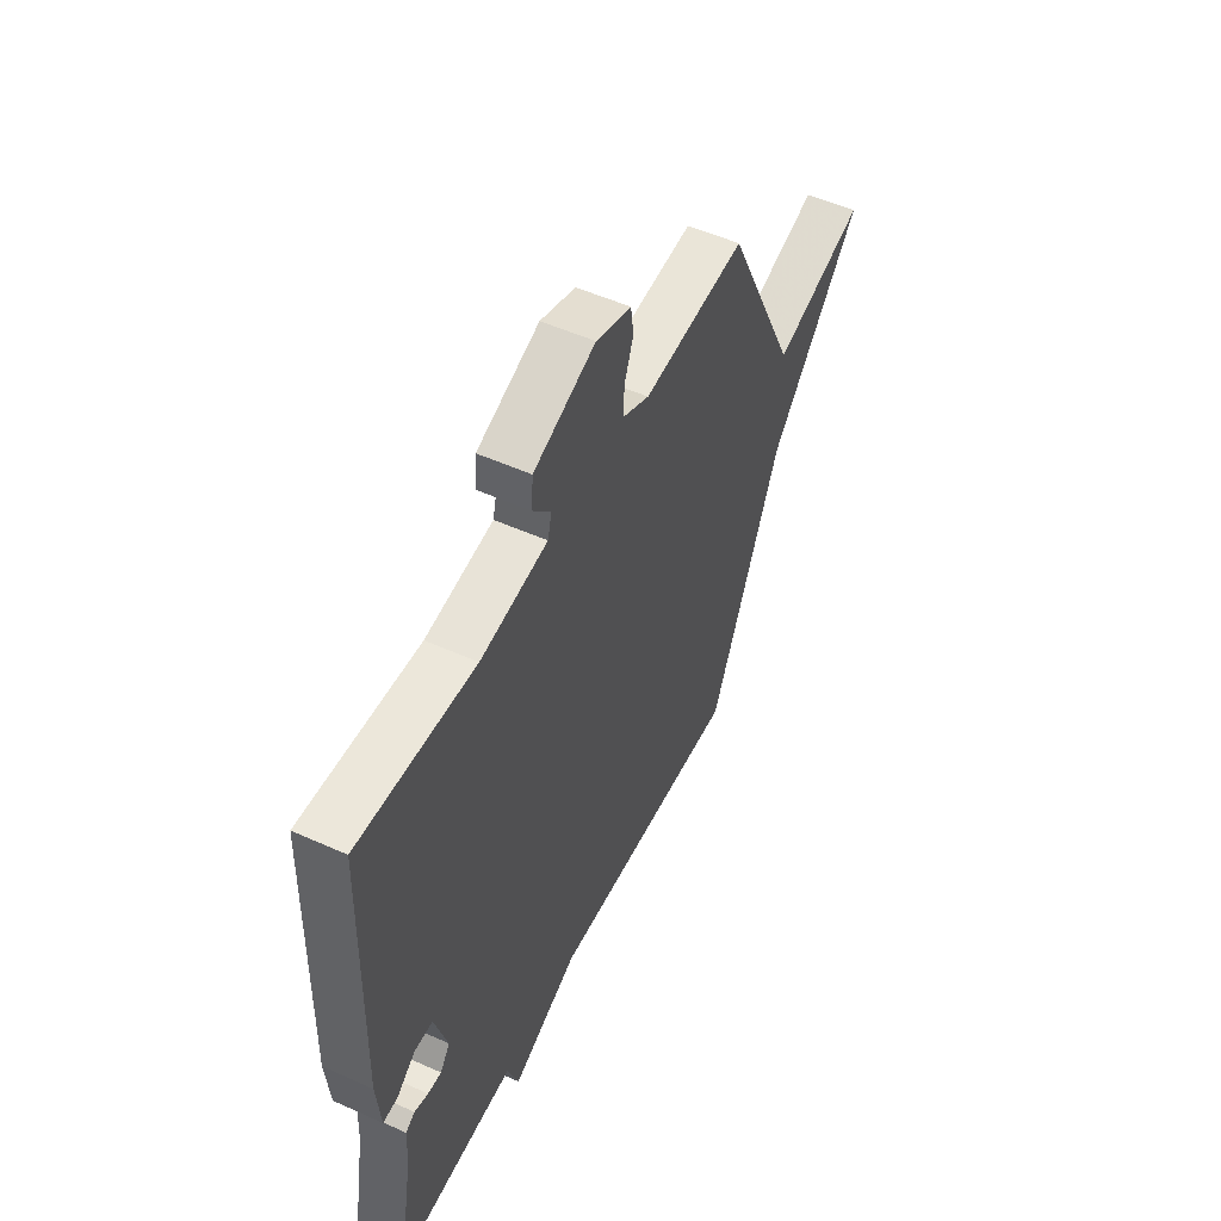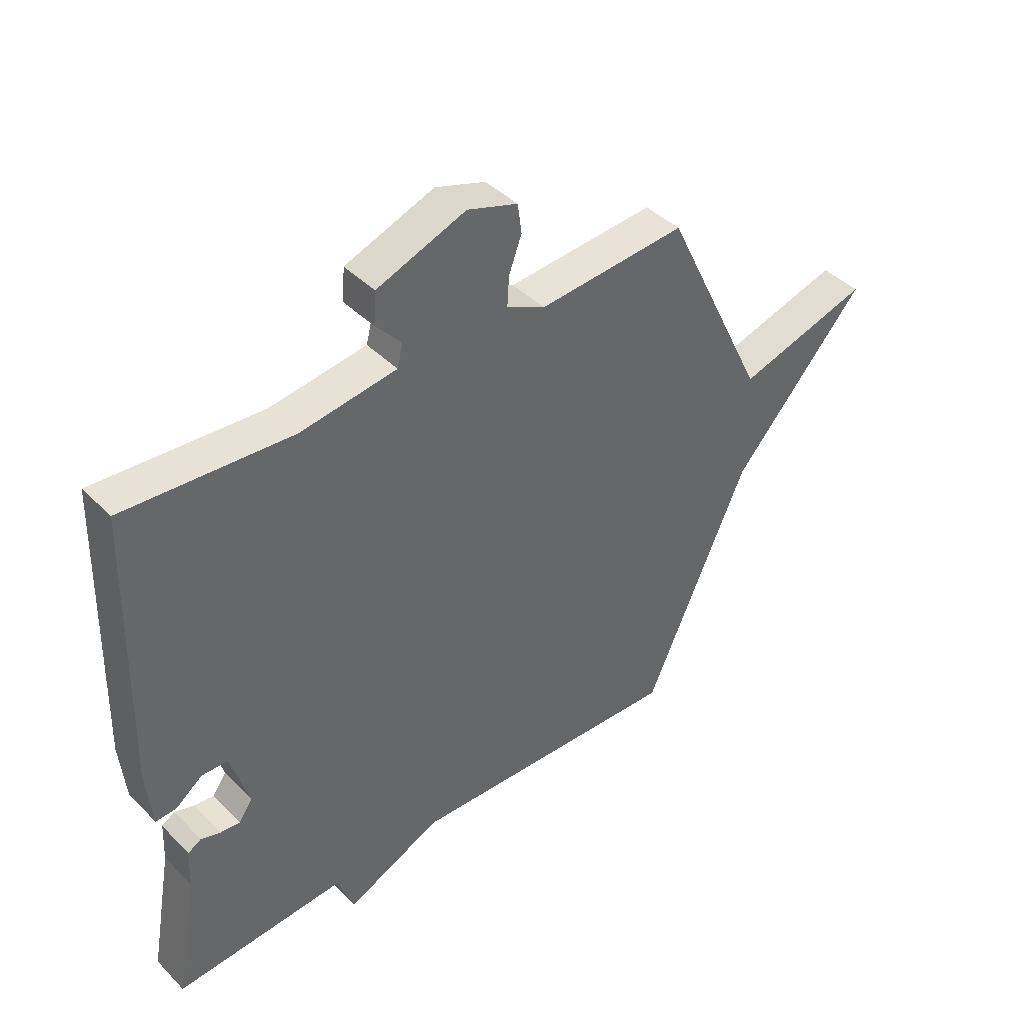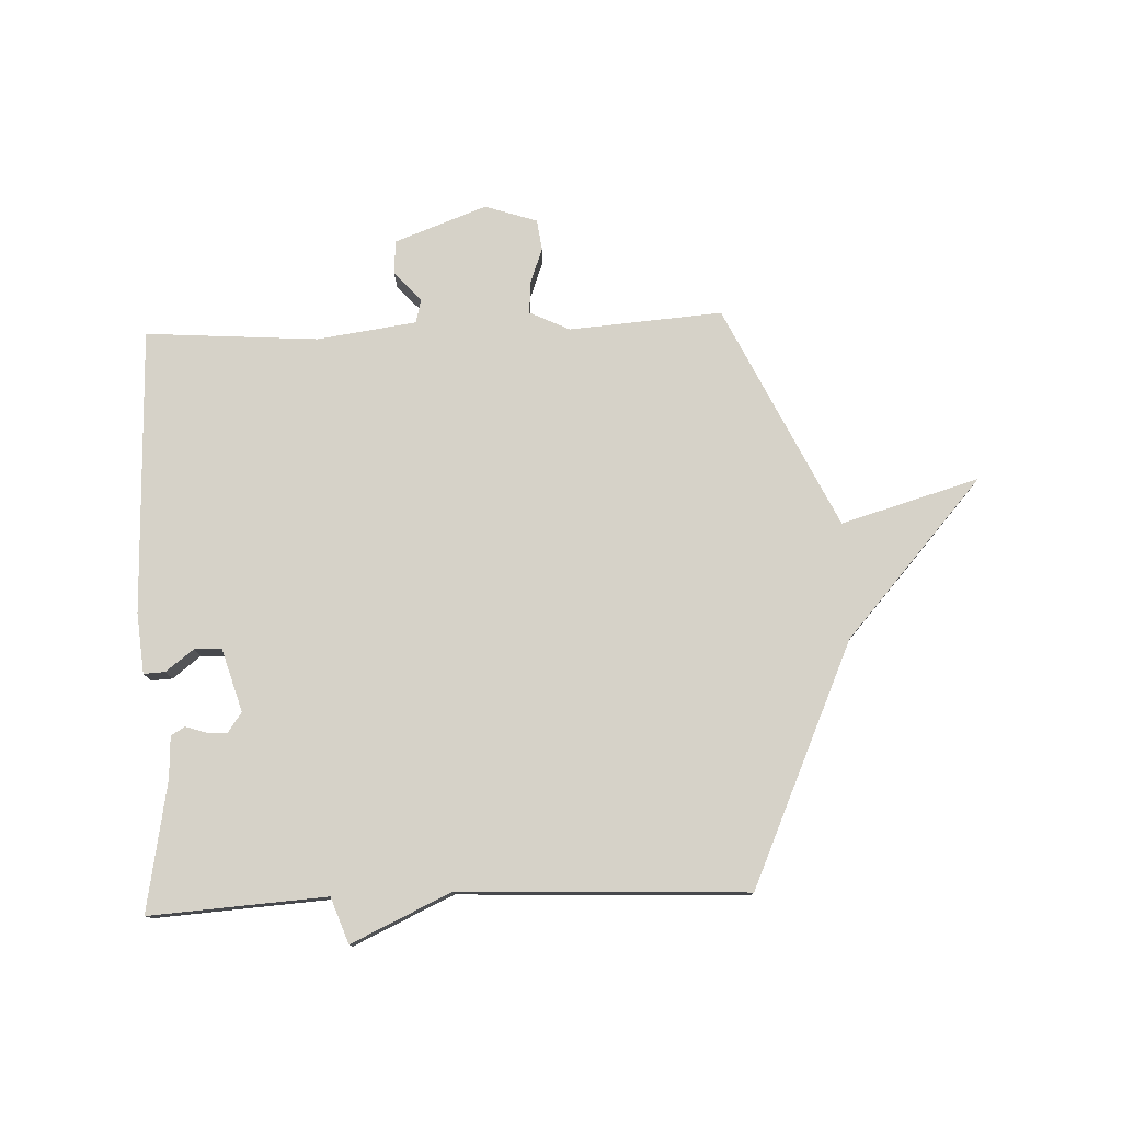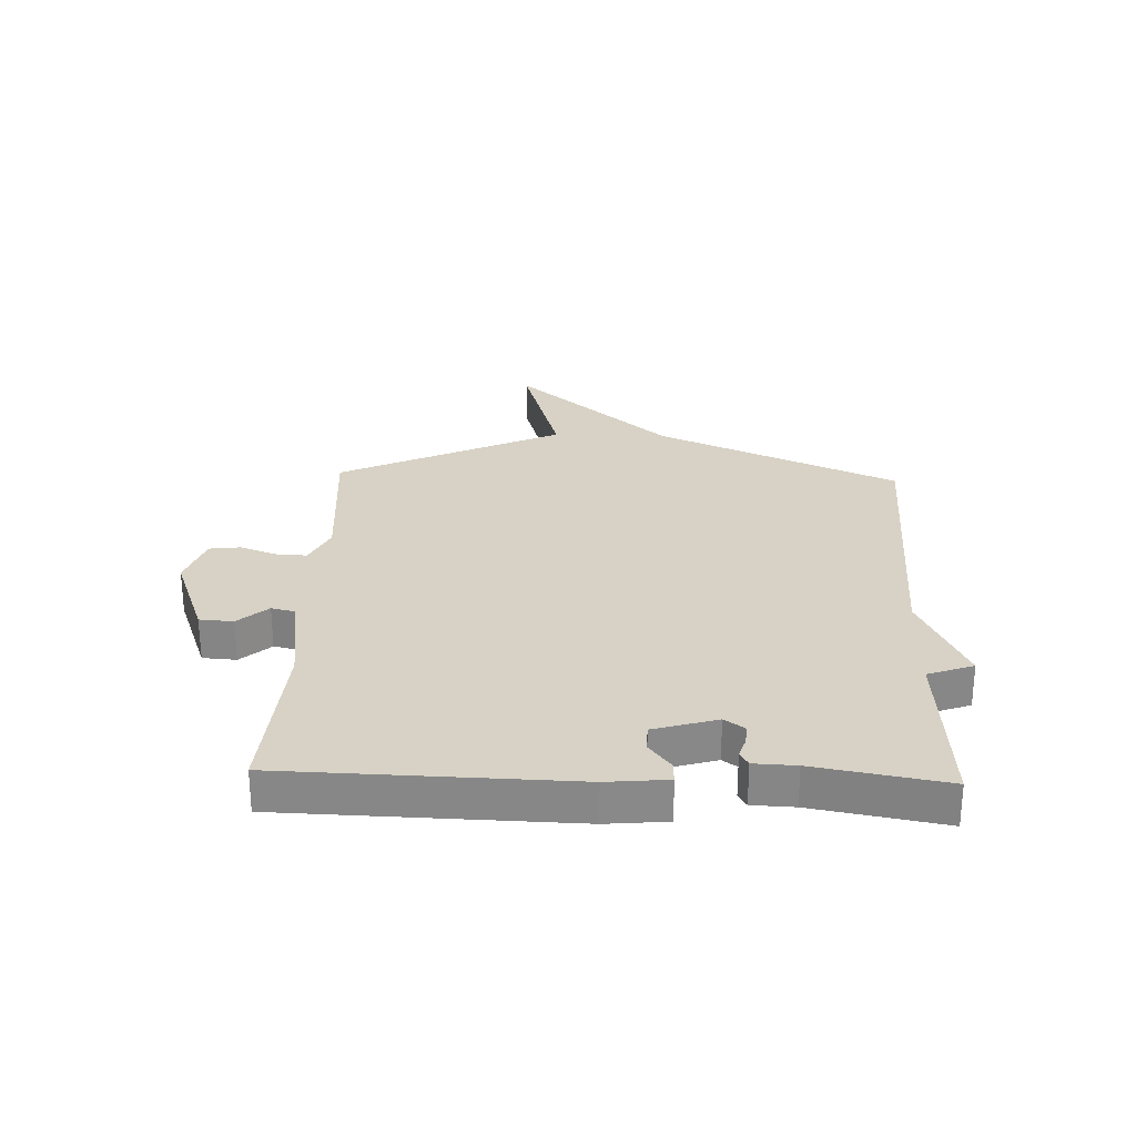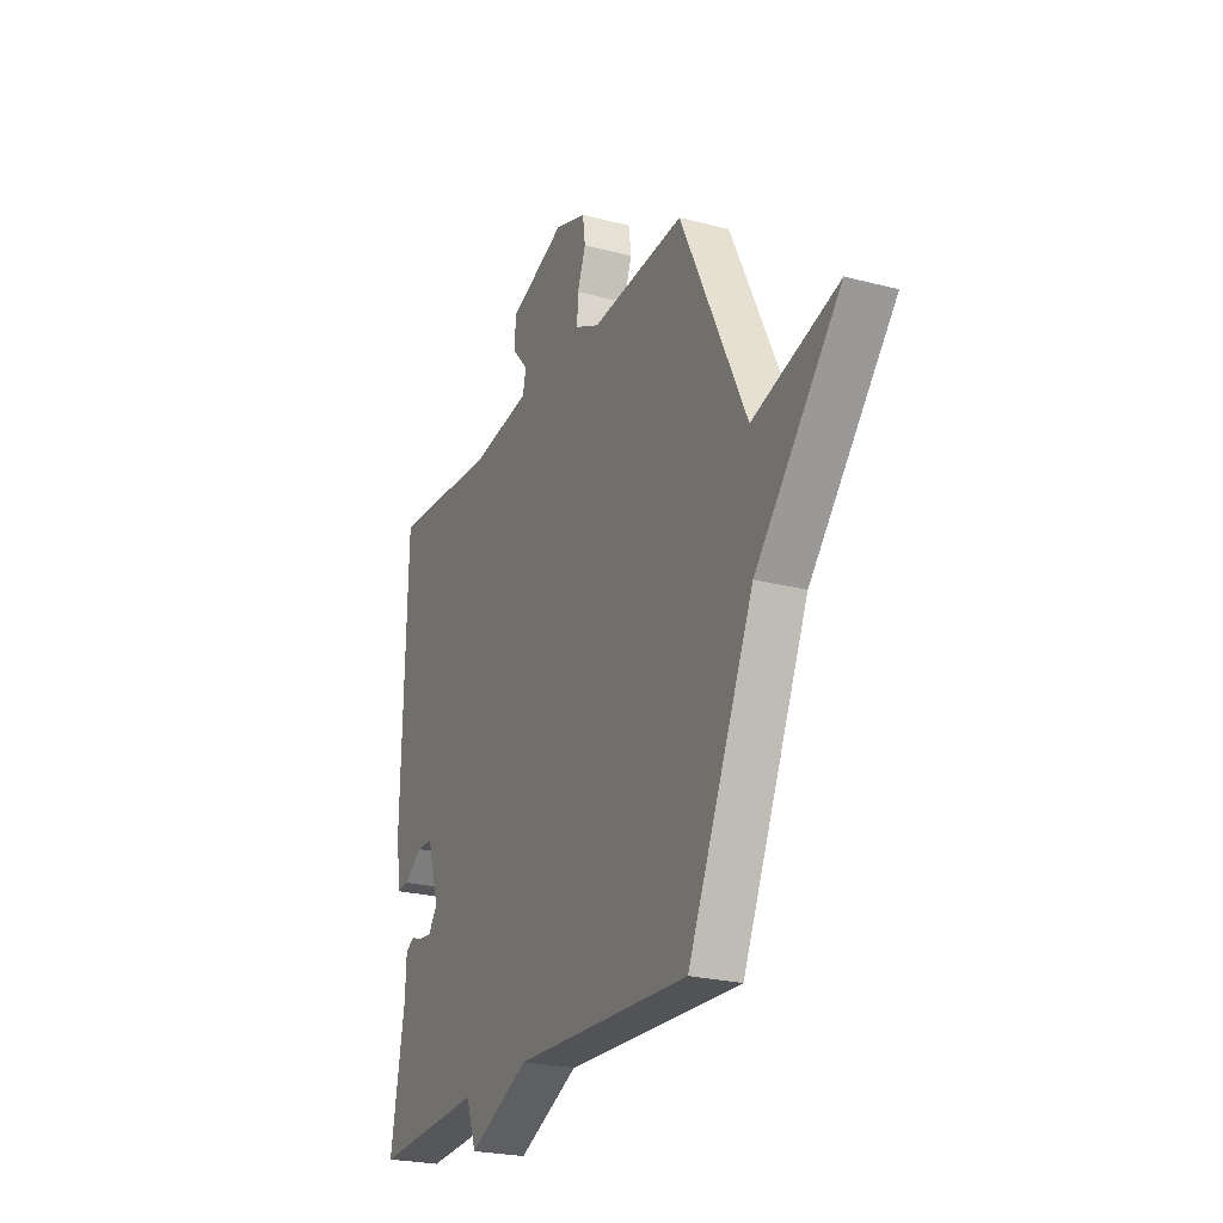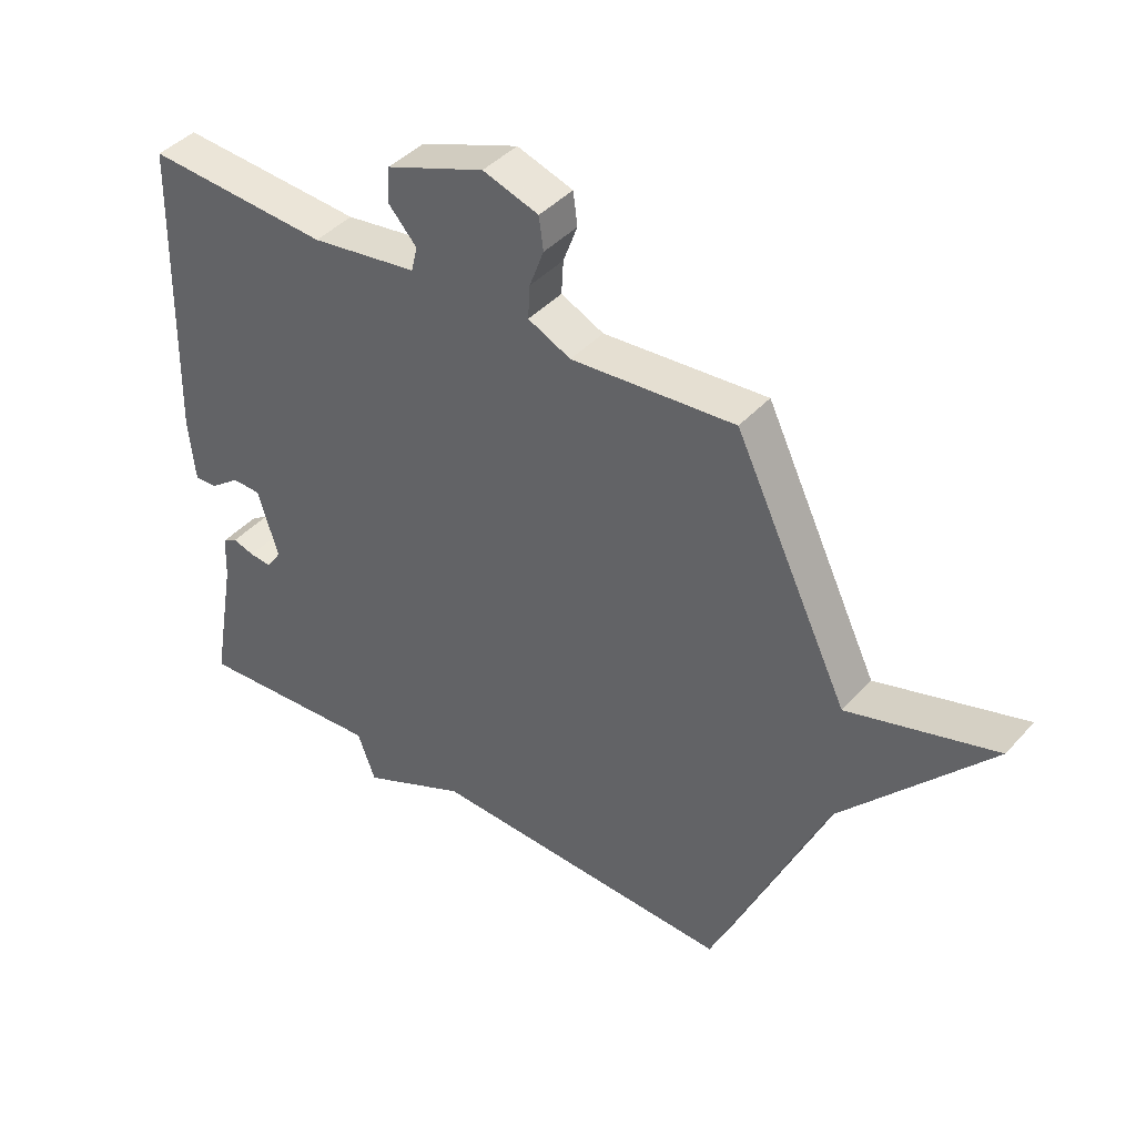
<metadata>
{"format":"obj","ext":"obj","renderer":"f3d","projection":"perspective","resolution":1024,"background":"white","views":[{"elev":52.4,"azim":115.8,"up":"+Z"},{"elev":41.9,"azim":140.0,"up":"+Z"},{"elev":77.6,"azim":177.8,"up":"+Y"},{"elev":27.2,"azim":92.1,"up":"+Y"},{"elev":-23.8,"azim":-113.7,"up":"+Z"},{"elev":41.8,"azim":-142.1,"up":"+Z"}]}
</metadata>
<code>
v -0.5 0.07 0.5
v -0.236 0.07 0.48
v -0.167 0.07 0.513
v -0.17 0.07 0.567
v -0.193 0.07 0.629
v -0.186 0.07 0.682
v -0.096 0.07 0.712
v 0.063 0.07 0.653
v 0.067 0.07 0.595
v 0.021 0.07 0.544
v 0.031 0.07 0.503
v 0.203 0.07 0.479
v 0.5 0.07 0.5
v 0.513 0.07 0.006
v 0.503 0.07 -0.098
v 0.466 0.07 -0.096
v 0.418 0.07 -0.059
v 0.371 0.07 -0.06
v 0.338 0.07 -0.169
v 0.363 0.07 -0.204
v 0.398 0.07 -0.201
v 0.433 0.07 -0.19
v 0.457 0.07 -0.204
v 0.46 0.07 -0.276
v 0.5 0.07 -0.5
v 0.195 0.07 -0.48
v 0.166 0.07 -0.559
v -0.005 0.07 -0.48
v -0.5 0.07 -0.5
v -0.685 0.07 -0.084
v -0.923 0.07 0.185
v -0.685 0.07 0.116
v -0.5 0 0.5
v -0.236 0 0.48
v -0.167 0 0.513
v -0.17 0 0.567
v -0.193 0 0.629
v -0.186 0 0.682
v -0.096 0 0.712
v 0.063 0 0.653
v 0.067 0 0.595
v 0.021 0 0.544
v 0.031 0 0.503
v 0.203 0 0.479
v 0.5 0 0.5
v 0.513 0 0.006
v 0.503 0 -0.098
v 0.466 0 -0.096
v 0.418 0 -0.059
v 0.371 0 -0.06
v 0.338 0 -0.169
v 0.363 0 -0.204
v 0.398 0 -0.201
v 0.433 0 -0.19
v 0.457 0 -0.204
v 0.46 0 -0.276
v 0.5 0 -0.5
v 0.195 0 -0.48
v 0.166 0 -0.559
v -0.005 0 -0.48
v -0.5 0 -0.5
v -0.685 0 -0.084
v -0.923 0 0.185
v -0.685 0 0.116
f 30 31 32
f 32 1 2
f 30 32 2
f 29 30 2
f 28 29 2
f 28 2 3
f 27 28 3
f 26 27 3
f 24 25 26
f 23 24 26
f 22 23 26
f 21 22 26
f 20 21 26
f 19 20 26 3
f 18 19 3 4
f 4 5 6
f 18 4 6
f 17 18 6
f 15 16 17
f 14 15 17
f 13 14 17
f 12 13 17
f 11 12 17
f 11 17 6
f 10 11 6 7
f 7 8 9 10
f 64 63 62
f 34 33 64
f 34 64 62
f 34 62 61
f 34 61 60
f 35 34 60
f 35 60 59
f 35 59 58
f 58 57 56
f 58 56 55
f 58 55 54
f 58 54 53
f 58 53 52
f 35 58 52 51
f 36 35 51 50
f 38 37 36
f 38 36 50
f 38 50 49
f 49 48 47
f 49 47 46
f 49 46 45
f 49 45 44
f 49 44 43
f 38 49 43
f 39 38 43 42
f 42 41 40 39
f 1 33 34 2
f 2 34 35 3
f 3 35 36 4
f 4 36 37 5
f 5 37 38 6
f 6 38 39 7
f 7 39 40 8
f 8 40 41 9
f 9 41 42 10
f 10 42 43 11
f 11 43 44 12
f 12 44 45 13
f 13 45 46 14
f 14 46 47 15
f 15 47 48 16
f 16 48 49 17
f 17 49 50 18
f 18 50 51 19
f 19 51 52 20
f 20 52 53 21
f 21 53 54 22
f 22 54 55 23
f 23 55 56 24
f 24 56 57 25
f 25 57 58 26
f 26 58 59 27
f 27 59 60 28
f 28 60 61 29
f 29 61 62 30
f 30 62 63 31
f 31 63 64 32
f 32 64 33 1

</code>
